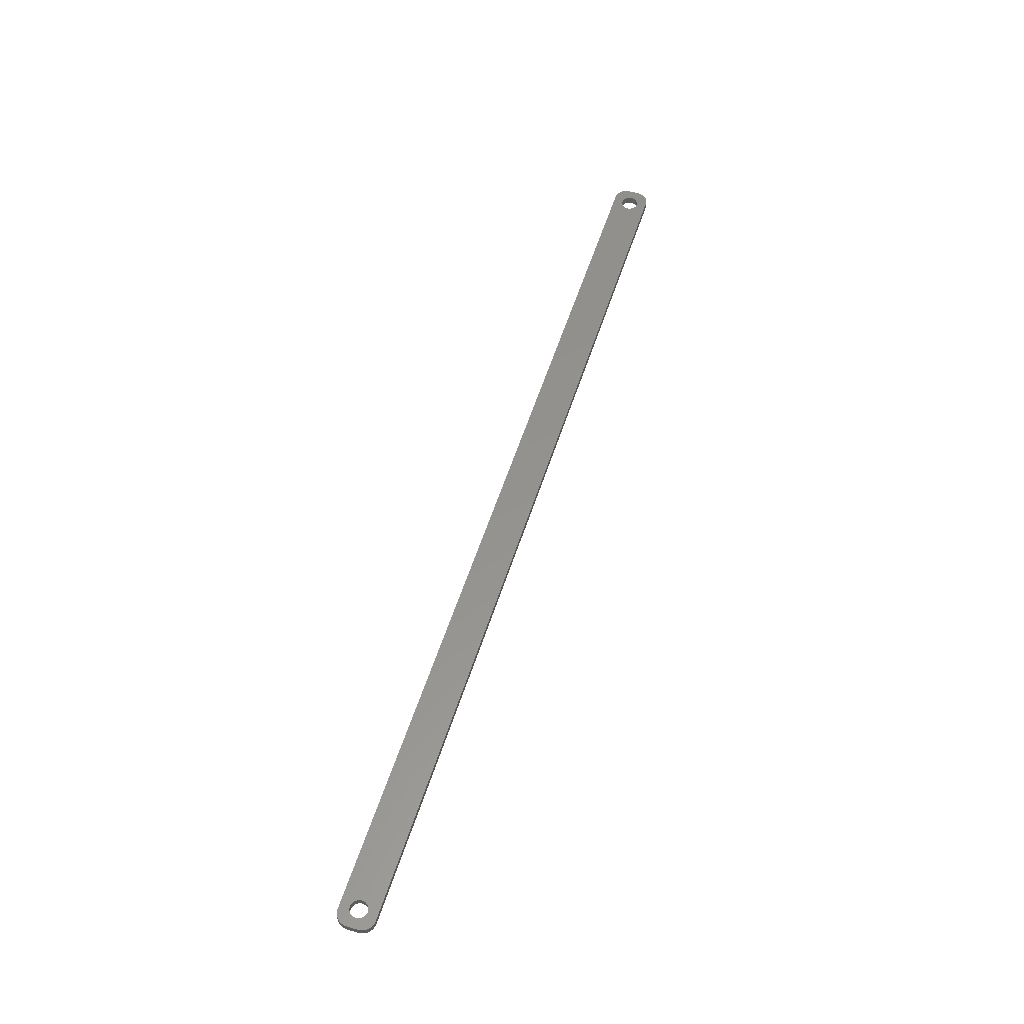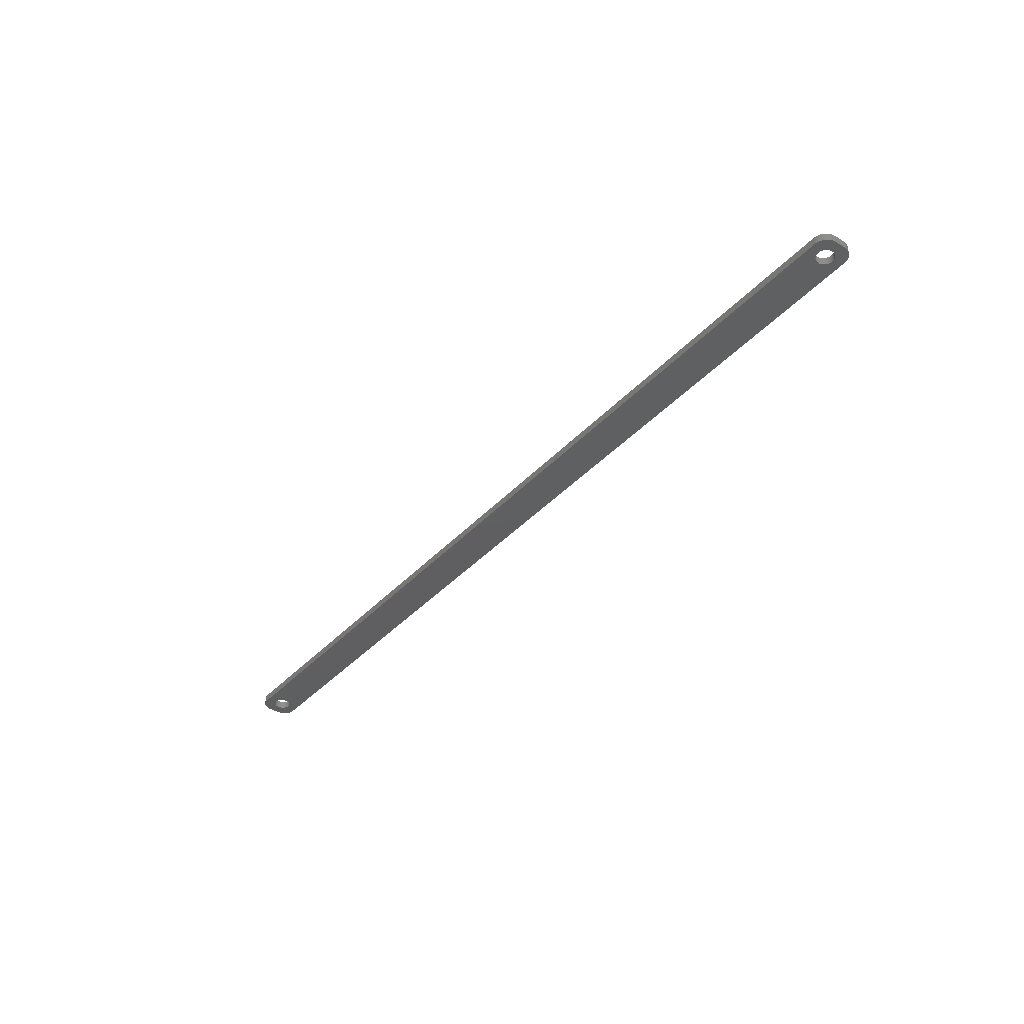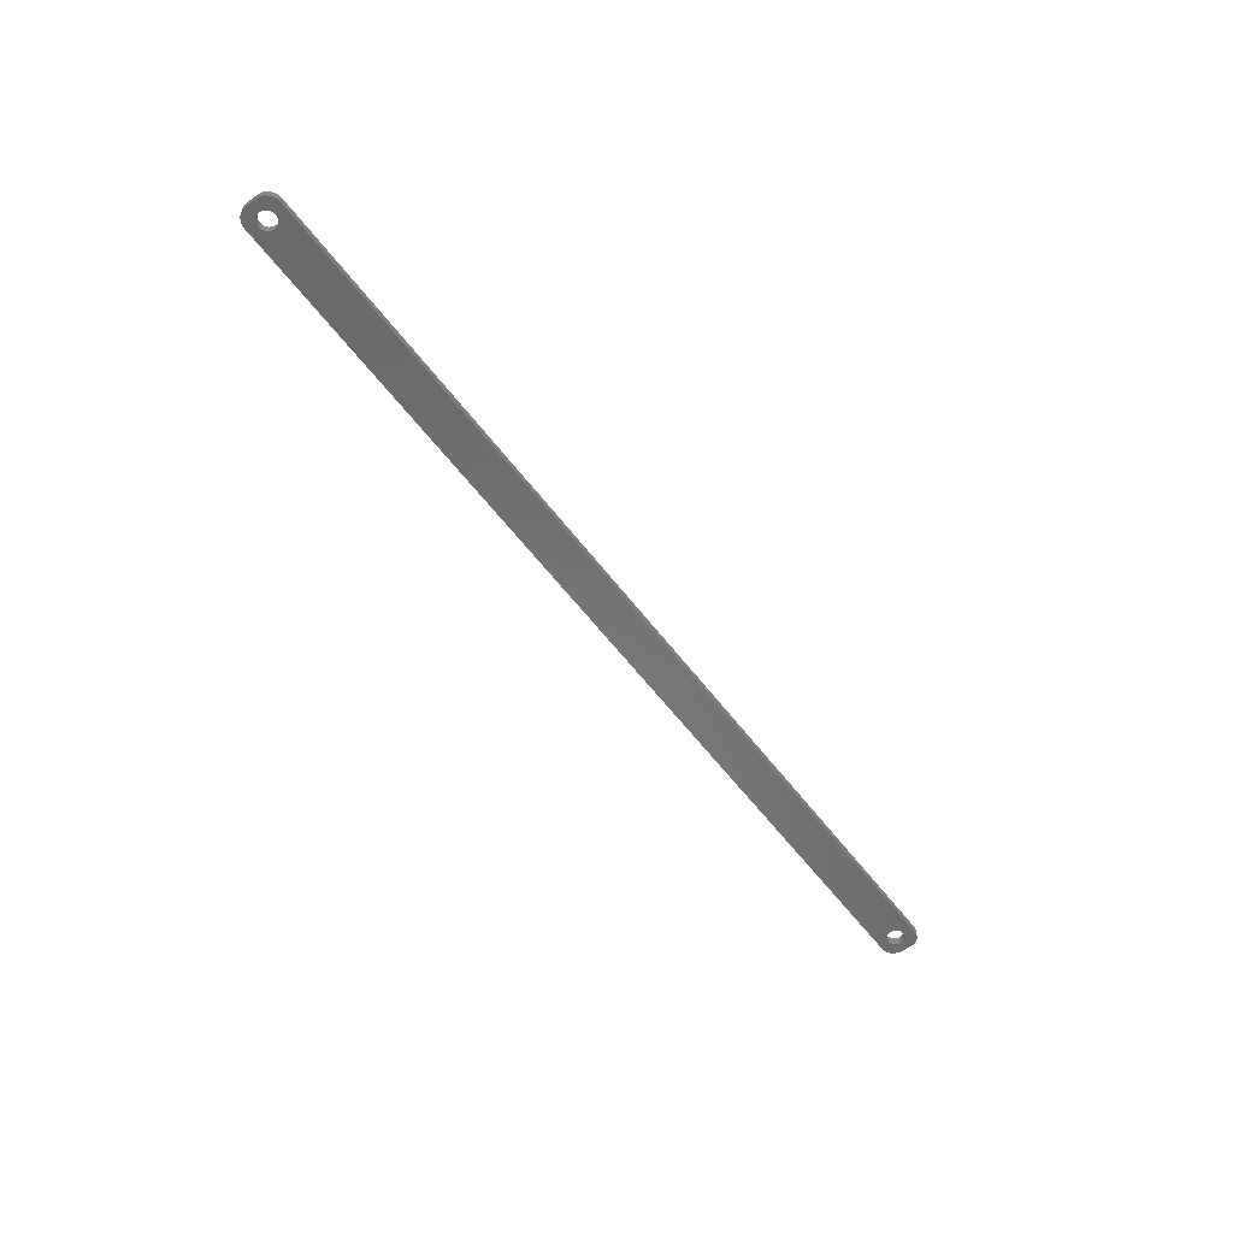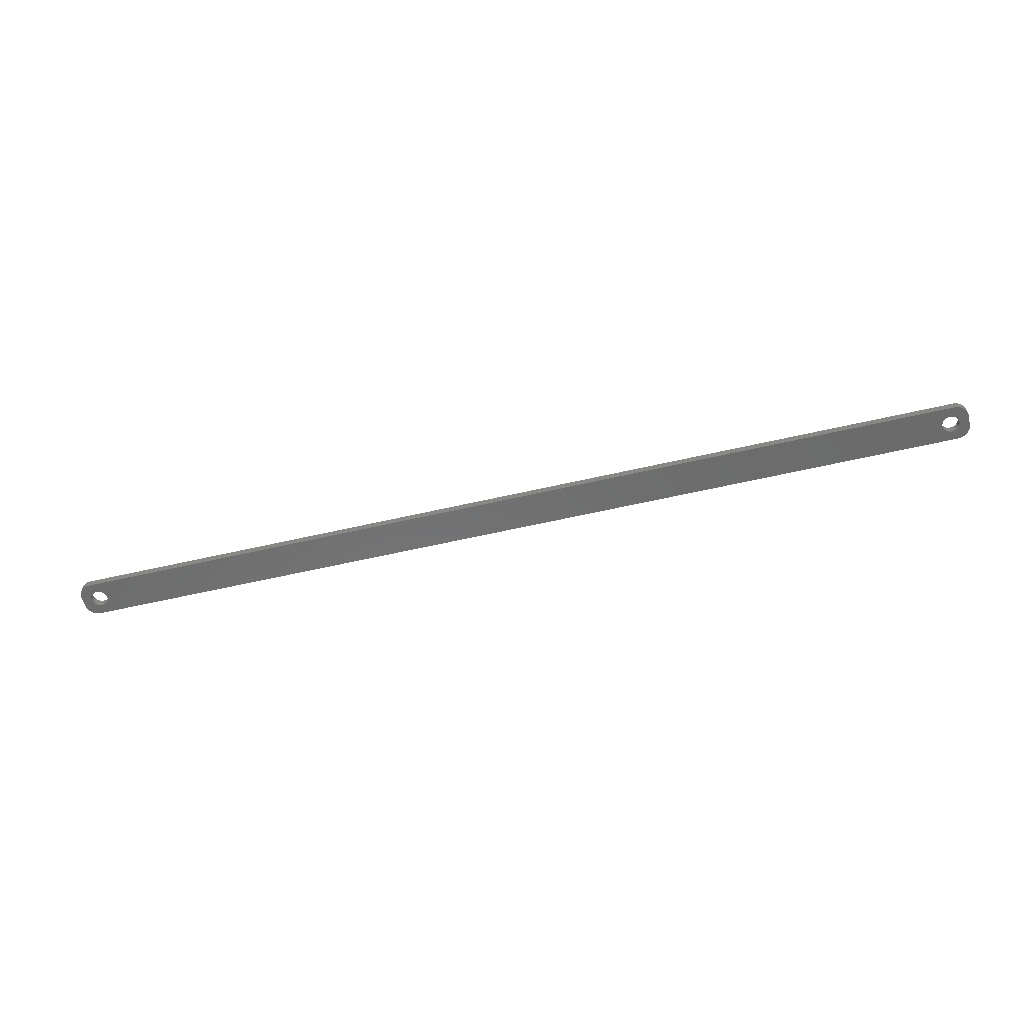
<metadata>
{"format":"stl","ext":"stl","renderer":"f3d","projection":"perspective","resolution":1024,"background":"white","views":[{"elev":56.4,"azim":107.7,"up":"+Z"},{"elev":-38.9,"azim":52.7,"up":"+Z"},{"elev":-56.3,"azim":126.1,"up":"+Z"},{"elev":-57.9,"azim":13.6,"up":"+Z"}]}
</metadata>
<code>
# stl→obj: 304 verts, 612 faces
v -169.5 1.196 0
v -169.7 1.566 3
v -169.7 1.566 0
v -169.5 1.196 3
v -169.9 1.91 3
v -169.9 1.91 0
v -171.5 3.091 0
v -171.1 2.941 3
v -171.5 3.091 3
v -171.1 2.941 0
v -173.9 2.941 0
v -173.5 3.091 3
v -173.9 2.941 3
v -173.5 3.091 0
v -175.5 1.196 3
v -175.3 1.566 0
v -175.3 1.566 3
v -175.5 1.196 0
v -169.4 -0.8082 0
v -169.3 -0.4073 3
v -169.3 -0.4073 0
v -169.4 -0.8082 3
v -172.3 3.244 0
v -171.9 3.192 3
v -172.3 3.244 3
v -171.9 3.192 0
v -170.8 2.744 0
v -170.4 2.504 3
v -170.8 2.744 3
v -170.4 2.504 0
v -175.7 0.4073 3
v -175.6 0.8082 0
v -175.6 0.8082 3
v -175.7 0.4073 0
v -175.1 1.91 3
v -174.9 2.225 0
v -174.9 2.225 3
v -175.1 1.91 0
v -174.2 2.744 0
v -174.2 2.744 3
v -173.1 3.192 0
v -172.7 3.244 3
v -173.1 3.192 3
v -172.7 3.244 0
v -169.2 0 0
v -169.3 0.4073 3
v -169.3 0.4073 0
v -169.2 0 3
v -169.5 -1.196 0
v -169.5 -1.196 3
v -170.4 -2.504 0
v -170.8 -2.744 3
v -170.4 -2.504 3
v -170.8 -2.744 0
v -169.4 0.8082 0
v -169.4 0.8082 3
v -170.1 2.225 3
v -170.1 2.225 0
v -175.8 0 3
v -175.8 0 0
v 175.5 1.196 3
v 179.5 2 3
v 179.5 2.627 3
v 175.8 0 3
v 179.5 -2 3
v 175.3 1.566 3
v 179.3 3.243 3
v 175.7 -0.4073 3
v 179.1 3.841 3
v 175.6 -0.8082 3
v 175.1 1.91 3
v 178.9 4.409 3
v 175.5 -1.196 3
v 178.5 4.939 3
v 179.5 -2.627 3
v 174.9 2.225 3
v 178.1 5.423 3
v 175.3 -1.566 3
v 177.7 5.853 3
v 179.3 -3.243 3
v 174.6 2.504 3
v 177.2 6.222 3
v 179.1 -3.841 3
v 176.6 6.524 3
v 175.1 -1.91 3
v 174.2 2.744 3
v 176 6.755 3
v 178.9 -4.409 3
v 178.5 -4.939 3
v 175.7 0.4073 3
v 175.6 0.8082 3
v 175.4 6.911 3
v 173.9 2.941 3
v 174.8 6.99 3
v 173.5 3.091 3
v 173.1 3.192 3
v 172.7 3.244 3
v 172.3 3.244 3
v 171.9 3.192 3
v 171.5 3.091 3
v 171.1 2.941 3
v 170.8 2.744 3
v 170.4 2.504 3
v 170.1 2.225 3
v 169.3 0.4073 3
v 169.2 0 3
v 169.4 0.8082 3
v 169.5 1.196 3
v 169.7 1.566 3
v 169.9 1.91 3
v -174.8 6.99 3
v -175.4 6.911 3
v -176 6.755 3
v -176.6 6.524 3
v -174.6 2.504 3
v -177.2 6.222 3
v -177.7 5.853 3
v -178.1 5.423 3
v -178.5 4.939 3
v 174.9 -2.225 3
v 178.1 -5.423 3
v 177.7 -5.853 3
v 174.6 -2.504 3
v 177.2 -6.222 3
v 176.6 -6.524 3
v 174.2 -2.744 3
v 176 -6.755 3
v 175.4 -6.911 3
v 173.9 -2.941 3
v 174.8 -6.99 3
v 173.5 -3.091 3
v 173.1 -3.192 3
v 172.7 -3.244 3
v 172.3 -3.244 3
v 171.9 -3.192 3
v 171.5 -3.091 3
v 171.1 -2.941 3
v 170.8 -2.744 3
v 170.4 -2.504 3
v 170.1 -2.225 3
v 169.3 -0.4073 3
v 169.4 -0.8082 3
v 169.5 -1.196 3
v 169.7 -1.566 3
v -169.7 -1.566 3
v 169.9 -1.91 3
v -169.9 -1.91 3
v -170.1 -2.225 3
v -174.8 -6.99 3
v -171.1 -2.941 3
v -171.5 -3.091 3
v -171.9 -3.192 3
v -172.3 -3.244 3
v -172.7 -3.244 3
v -173.1 -3.192 3
v -173.5 -3.091 3
v -173.9 -2.941 3
v -175.4 -6.911 3
v -174.2 -2.744 3
v -176.6 -6.524 3
v -174.6 -2.504 3
v -177.7 -5.853 3
v -174.9 -2.225 3
v -178.5 -4.939 3
v -175.1 -1.91 3
v -179.1 -3.841 3
v -175.3 -1.566 3
v -179.5 -2.627 3
v -175.5 -1.196 3
v -179.5 -2 3
v -175.6 -0.8082 3
v -175.7 -0.4073 3
v -176 -6.755 3
v -178.9 4.409 3
v -179.1 3.841 3
v -179.5 2 3
v -179.3 3.243 3
v -179.5 2.627 3
v -177.2 -6.222 3
v -178.1 -5.423 3
v -178.9 -4.409 3
v -179.3 -3.243 3
v -174.6 2.504 0
v -169.9 -1.91 0
v -169.7 -1.566 0
v -172.3 -3.244 0
v -172.7 -3.244 0
v -175.6 -0.8082 0
v -175.5 -1.196 0
v -175.3 -1.566 0
v -171.9 -3.192 0
v -173.5 -3.091 0
v -173.9 -2.941 0
v 175.5 -1.196 0
v 179.5 -2 0
v 179.5 -2.627 0
v 175.8 0 0
v 179.5 2 0
v 175.3 -1.566 0
v 179.3 -3.243 0
v 175.7 0.4073 0
v 179.1 -3.841 0
v 175.6 0.8082 0
v 175.1 -1.91 0
v 178.9 -4.409 0
v 175.5 1.196 0
v 178.5 -4.939 0
v 179.5 2.627 0
v 174.9 -2.225 0
v 178.1 -5.423 0
v 175.3 1.566 0
v 177.7 -5.853 0
v 179.3 3.243 0
v 174.6 -2.504 0
v 177.2 -6.222 0
v 179.1 3.841 0
v 176.6 -6.524 0
v 175.1 1.91 0
v 174.2 -2.744 0
v 176 -6.755 0
v 178.9 4.409 0
v 178.5 4.939 0
v 175.7 -0.4073 0
v 175.6 -0.8082 0
v 175.4 -6.911 0
v 173.9 -2.941 0
v 174.8 -6.99 0
v 173.5 -3.091 0
v 173.1 -3.192 0
v 172.7 -3.244 0
v 172.3 -3.244 0
v 171.9 -3.192 0
v 171.5 -3.091 0
v 171.1 -2.941 0
v 170.8 -2.744 0
v 170.4 -2.504 0
v 170.1 -2.225 0
v 169.3 -0.4073 0
v 169.2 0 0
v 169.4 -0.8082 0
v 169.5 -1.196 0
v 169.7 -1.566 0
v 169.9 -1.91 0
v -170.1 -2.225 0
v -174.8 -6.99 0
v -171.1 -2.941 0
v -171.5 -3.091 0
v -173.1 -3.192 0
v -175.4 -6.911 0
v -174.2 -2.744 0
v -176 -6.755 0
v -176.6 -6.524 0
v -174.6 -2.504 0
v -177.2 -6.222 0
v -177.7 -5.853 0
v -174.9 -2.225 0
v -178.1 -5.423 0
v -178.5 -4.939 0
v -175.1 -1.91 0
v 174.9 2.225 0
v 178.1 5.423 0
v 177.7 5.853 0
v 174.6 2.504 0
v 177.2 6.222 0
v 176.6 6.524 0
v 174.2 2.744 0
v 176 6.755 0
v 175.4 6.911 0
v 173.9 2.941 0
v 174.8 6.99 0
v 173.5 3.091 0
v 173.1 3.192 0
v 172.7 3.244 0
v 172.3 3.244 0
v 171.9 3.192 0
v 171.5 3.091 0
v 171.1 2.941 0
v 170.8 2.744 0
v 170.4 2.504 0
v 170.1 2.225 0
v 169.3 0.4073 0
v 169.4 0.8082 0
v 169.5 1.196 0
v 169.7 1.566 0
v 169.9 1.91 0
v -174.8 6.99 0
v -175.4 6.911 0
v -176.6 6.524 0
v -177.7 5.853 0
v -178.5 4.939 0
v -179.1 3.841 0
v -179.5 2.627 0
v -179.5 2 0
v -176 6.755 0
v -178.9 -4.409 0
v -179.1 -3.841 0
v -179.5 -2 0
v -179.3 -3.243 0
v -179.5 -2.627 0
v -177.2 6.222 0
v -178.1 5.423 0
v -175.7 -0.4073 0
v -178.9 4.409 0
v -179.3 3.243 0
f 1 2 3
f 2 1 4
f 3 5 6
f 5 3 2
f 7 8 9
f 8 7 10
f 11 12 13
f 12 11 14
f 15 16 17
f 16 15 18
f 19 20 21
f 20 19 22
f 23 24 25
f 24 23 26
f 27 28 29
f 28 27 30
f 31 32 33
f 32 31 34
f 35 36 37
f 36 35 38
f 39 13 40
f 13 39 11
f 41 42 43
f 42 41 44
f 45 46 47
f 46 45 48
f 49 22 19
f 22 49 50
f 51 52 53
f 52 51 54
f 55 4 1
f 4 55 56
f 30 57 28
f 57 30 58
f 44 25 42
f 25 44 23
f 26 9 24
f 9 26 7
f 10 29 8
f 29 10 27
f 59 34 31
f 34 59 60
f 61 62 63
f 62 64 65
f 66 63 67
f 68 65 64
f 66 67 69
f 70 65 68
f 71 69 72
f 73 65 70
f 71 72 74
f 65 73 75
f 76 74 77
f 78 75 73
f 76 77 79
f 75 78 80
f 81 79 82
f 80 78 83
f 81 82 84
f 85 83 78
f 86 84 87
f 83 85 88
f 88 85 89
f 62 90 64
f 62 91 90
f 62 61 91
f 86 87 92
f 63 66 61
f 69 71 66
f 74 76 71
f 93 92 94
f 79 81 76
f 84 86 81
f 92 93 86
f 94 95 93
f 94 96 95
f 94 97 96
f 94 98 97
f 94 99 98
f 94 100 99
f 94 101 100
f 94 102 101
f 94 103 102
f 94 104 103
f 105 48 106
f 46 105 107
f 56 107 108
f 4 108 109
f 2 109 110
f 5 110 104
f 57 104 94
f 105 46 48
f 107 56 46
f 108 4 56
f 109 2 4
f 110 5 2
f 104 57 5
f 111 57 94
f 57 111 28
f 28 111 29
f 29 111 8
f 8 111 9
f 9 111 24
f 24 111 25
f 25 111 42
f 111 43 42
f 111 12 43
f 111 13 12
f 112 13 111
f 13 112 40
f 113 40 112
f 114 40 113
f 40 114 115
f 116 115 114
f 117 115 116
f 115 117 37
f 118 37 117
f 119 37 118
f 37 119 35
f 120 89 85
f 89 120 121
f 121 120 122
f 123 122 120
f 122 123 124
f 124 123 125
f 126 125 123
f 125 126 127
f 127 126 128
f 129 128 126
f 128 129 130
f 131 130 129
f 132 130 131
f 133 130 132
f 134 130 133
f 135 130 134
f 136 130 135
f 137 130 136
f 138 130 137
f 139 130 138
f 140 130 139
f 48 141 106
f 20 141 48
f 141 20 142
f 22 142 20
f 142 22 143
f 50 143 22
f 143 50 144
f 145 144 50
f 144 145 146
f 147 146 145
f 146 147 140
f 148 140 147
f 140 148 130
f 149 148 53
f 149 53 52
f 149 52 150
f 149 150 151
f 149 151 152
f 149 152 153
f 149 153 154
f 148 149 130
f 155 149 154
f 156 149 155
f 157 149 156
f 158 157 159
f 160 159 161
f 162 161 163
f 164 163 165
f 166 165 167
f 157 158 149
f 168 167 169
f 170 169 171
f 170 171 172
f 170 172 59
f 159 173 158
f 174 35 119
f 175 35 174
f 170 59 176
f 35 175 17
f 169 170 168
f 177 17 175
f 159 160 173
f 178 17 177
f 161 179 160
f 17 178 15
f 161 162 179
f 176 15 178
f 163 180 162
f 15 176 33
f 163 164 180
f 33 176 31
f 165 181 164
f 31 176 59
f 165 166 181
f 167 182 166
f 167 168 182
f 33 18 15
f 18 33 32
f 17 38 35
f 38 17 16
f 14 43 12
f 43 14 41
f 183 40 115
f 40 183 39
f 36 115 37
f 115 36 183
f 21 48 45
f 48 21 20
f 184 145 185
f 145 184 147
f 186 154 153
f 154 186 187
f 169 188 171
f 188 169 189
f 167 189 169
f 189 167 190
f 191 153 152
f 153 191 186
f 47 56 55
f 56 47 46
f 6 57 58
f 57 6 5
f 192 157 156
f 157 192 193
f 194 195 196
f 195 197 198
f 199 196 200
f 201 198 197
f 199 200 202
f 203 198 201
f 204 202 205
f 206 198 203
f 204 205 207
f 198 206 208
f 209 207 210
f 211 208 206
f 209 210 212
f 208 211 213
f 214 212 215
f 213 211 216
f 214 215 217
f 218 216 211
f 219 217 220
f 216 218 221
f 221 218 222
f 195 223 197
f 195 224 223
f 195 194 224
f 219 220 225
f 196 199 194
f 202 204 199
f 207 209 204
f 226 225 227
f 212 214 209
f 217 219 214
f 225 226 219
f 227 228 226
f 227 229 228
f 227 230 229
f 227 231 230
f 227 232 231
f 227 233 232
f 227 234 233
f 227 235 234
f 227 236 235
f 227 237 236
f 238 45 239
f 21 238 240
f 19 240 241
f 49 241 242
f 185 242 243
f 184 243 237
f 244 237 227
f 238 21 45
f 240 19 21
f 241 49 19
f 242 185 49
f 243 184 185
f 237 244 184
f 245 244 227
f 244 245 51
f 51 245 54
f 54 245 246
f 246 245 247
f 247 245 191
f 191 245 186
f 186 245 187
f 245 248 187
f 245 192 248
f 245 193 192
f 249 193 245
f 193 249 250
f 251 250 249
f 252 250 251
f 250 252 253
f 254 253 252
f 255 253 254
f 253 255 256
f 257 256 255
f 258 256 257
f 256 258 259
f 260 222 218
f 222 260 261
f 261 260 262
f 263 262 260
f 262 263 264
f 264 263 265
f 266 265 263
f 265 266 267
f 267 266 268
f 269 268 266
f 268 269 270
f 271 270 269
f 272 270 271
f 273 270 272
f 274 270 273
f 275 270 274
f 276 270 275
f 277 270 276
f 278 270 277
f 279 270 278
f 280 270 279
f 45 281 239
f 47 281 45
f 281 47 282
f 55 282 47
f 282 55 283
f 1 283 55
f 283 1 284
f 3 284 1
f 284 3 285
f 6 285 3
f 285 6 280
f 58 280 6
f 280 58 270
f 286 58 30
f 286 30 27
f 286 27 10
f 286 10 7
f 286 7 26
f 286 26 23
f 286 23 44
f 58 286 270
f 41 286 44
f 14 286 41
f 11 286 14
f 287 11 39
f 288 39 183
f 289 183 36
f 290 36 38
f 291 38 16
f 11 287 286
f 292 16 18
f 293 18 32
f 293 32 34
f 293 34 60
f 39 294 287
f 295 259 258
f 296 259 295
f 293 60 297
f 259 296 190
f 18 293 292
f 298 190 296
f 39 288 294
f 299 190 298
f 183 300 288
f 190 299 189
f 183 289 300
f 297 189 299
f 36 301 289
f 189 297 188
f 36 290 301
f 188 297 302
f 38 303 290
f 302 297 60
f 38 291 303
f 16 304 291
f 16 292 304
f 247 152 151
f 152 247 191
f 54 150 52
f 150 54 246
f 244 53 148
f 53 244 51
f 185 50 49
f 50 185 145
f 250 161 159
f 161 250 253
f 248 156 155
f 156 248 192
f 187 155 154
f 155 187 248
f 163 259 165
f 259 163 256
f 253 163 161
f 163 253 256
f 171 302 172
f 302 171 188
f 172 60 59
f 60 172 302
f 244 147 184
f 147 244 148
f 193 159 157
f 159 193 250
f 165 190 167
f 190 165 259
f 246 151 150
f 151 246 247
f 203 61 206
f 61 203 91
f 197 90 201
f 90 197 64
f 274 97 98
f 97 274 273
f 263 76 81
f 76 263 260
f 110 280 104
f 280 110 285
f 278 101 102
f 101 278 277
f 140 243 146
f 243 140 237
f 206 66 211
f 66 206 61
f 211 71 218
f 71 211 66
f 271 93 95
f 93 271 269
f 272 95 96
f 95 272 271
f 266 81 86
f 81 266 263
f 107 283 108
f 283 107 282
f 108 284 109
f 284 108 283
f 106 281 105
f 281 106 239
f 279 102 103
f 102 279 278
f 226 131 129
f 131 226 228
f 209 85 204
f 85 209 120
f 214 126 123
f 126 214 219
f 204 78 199
f 78 204 85
f 235 139 138
f 139 235 236
f 232 136 135
f 136 232 233
f 146 242 144
f 242 146 243
f 141 239 106
f 239 141 238
f 275 98 99
f 98 275 274
f 277 100 101
f 100 277 276
f 276 99 100
f 99 276 275
f 229 133 132
f 133 229 230
f 228 132 131
f 132 228 229
f 209 123 120
f 123 209 214
f 194 70 224
f 70 194 73
f 223 64 197
f 64 223 68
f 231 135 134
f 135 231 232
f 234 138 137
f 138 234 235
f 230 134 133
f 134 230 231
f 236 140 139
f 140 236 237
f 144 241 143
f 241 144 242
f 142 238 141
f 238 142 240
f 201 91 203
f 91 201 90
f 218 76 260
f 76 218 71
f 273 96 97
f 96 273 272
f 269 86 93
f 86 269 266
f 109 285 110
f 285 109 284
f 105 282 107
f 282 105 281
f 280 103 104
f 103 280 279
f 219 129 126
f 129 219 226
f 224 68 223
f 68 224 70
f 199 73 194
f 73 199 78
f 233 137 136
f 137 233 234
f 143 240 142
f 240 143 241
f 297 176 293
f 176 297 170
f 299 170 297
f 170 299 168
f 249 149 158
f 149 249 245
f 270 111 94
f 111 270 286
f 245 130 149
f 130 245 227
f 217 124 125
f 124 217 215
f 293 178 292
f 178 293 176
f 88 202 83
f 202 88 205
f 252 173 160
f 173 252 251
f 257 162 180
f 162 257 255
f 65 198 62
f 198 65 195
f 83 200 80
f 200 83 202
f 69 221 72
f 221 69 216
f 67 216 69
f 216 67 213
f 261 79 77
f 79 261 262
f 265 87 84
f 87 265 267
f 267 92 87
f 92 267 268
f 268 94 92
f 94 268 270
f 300 117 116
f 117 300 289
f 287 113 112
f 113 287 294
f 290 118 301
f 118 290 119
f 296 182 298
f 182 296 166
f 257 164 258
f 164 257 180
f 295 166 296
f 166 295 181
f 251 158 173
f 158 251 249
f 255 179 162
f 179 255 254
f 75 195 65
f 195 75 196
f 89 205 88
f 205 89 207
f 215 122 124
f 122 215 212
f 121 207 89
f 207 121 210
f 220 125 127
f 125 220 217
f 227 128 130
f 128 227 225
f 74 261 77
f 261 74 222
f 72 222 74
f 222 72 221
f 262 82 79
f 82 262 264
f 264 84 82
f 84 264 265
f 286 112 111
f 112 286 287
f 294 114 113
f 114 294 288
f 304 175 291
f 175 304 177
f 298 168 299
f 168 298 182
f 258 181 295
f 181 258 164
f 254 160 179
f 160 254 252
f 80 196 75
f 196 80 200
f 212 121 122
f 121 212 210
f 225 127 128
f 127 225 220
f 289 118 117
f 118 289 301
f 303 119 290
f 119 303 174
f 292 177 304
f 177 292 178
f 63 213 67
f 213 63 208
f 62 208 63
f 208 62 198
f 288 116 114
f 116 288 300
f 291 174 303
f 174 291 175

</code>
